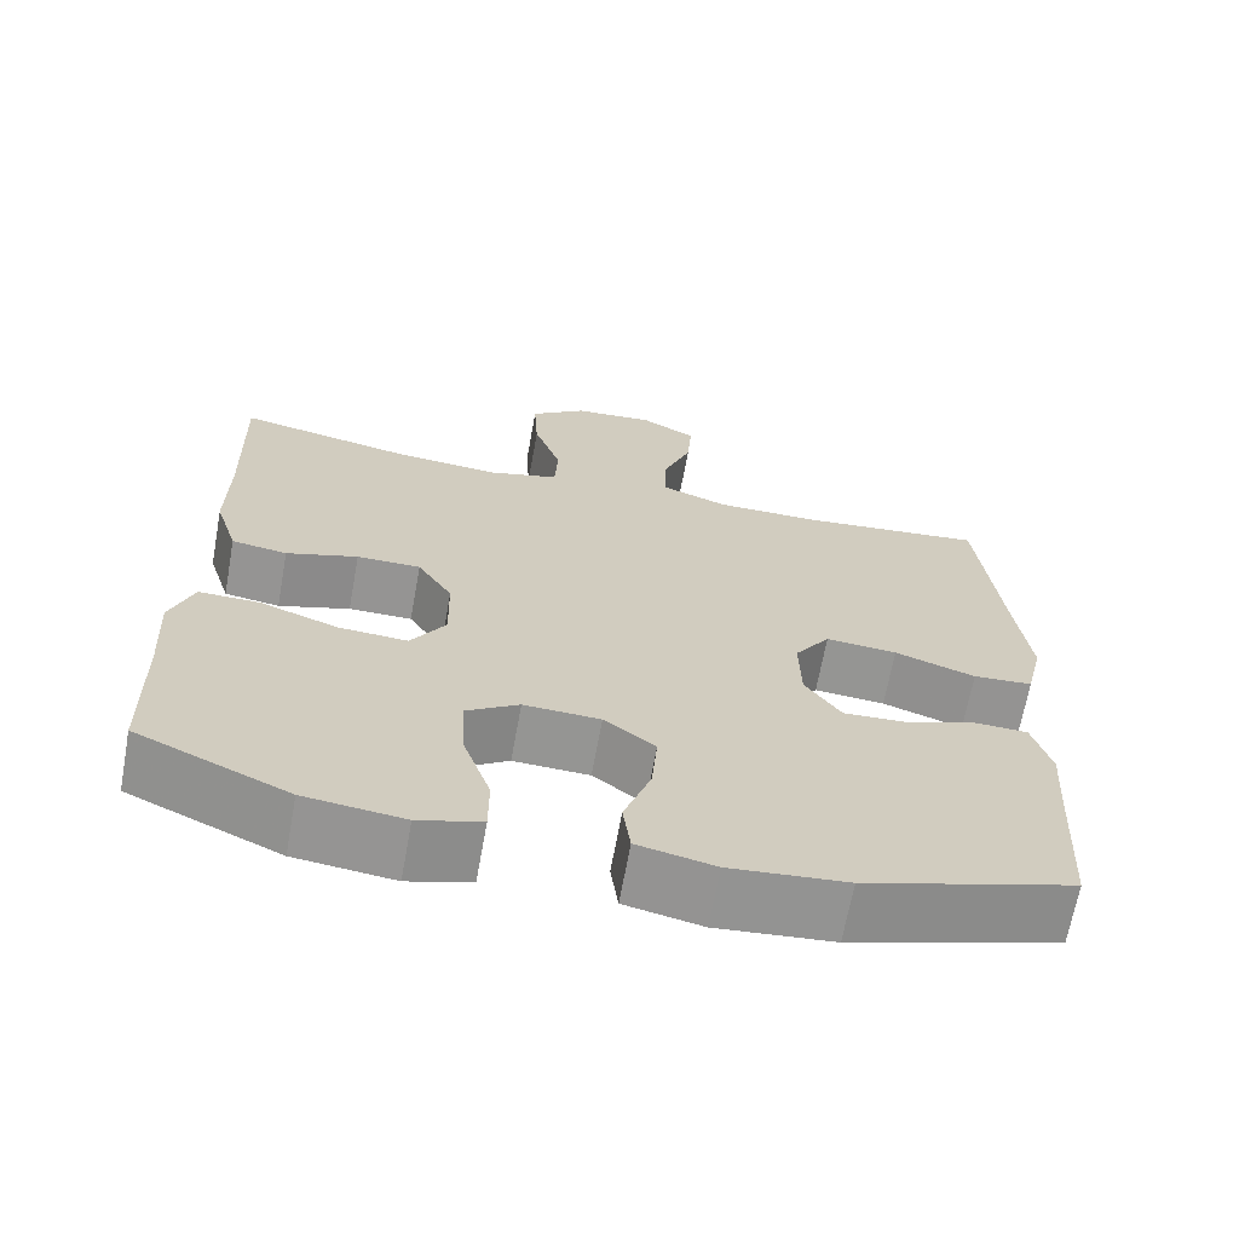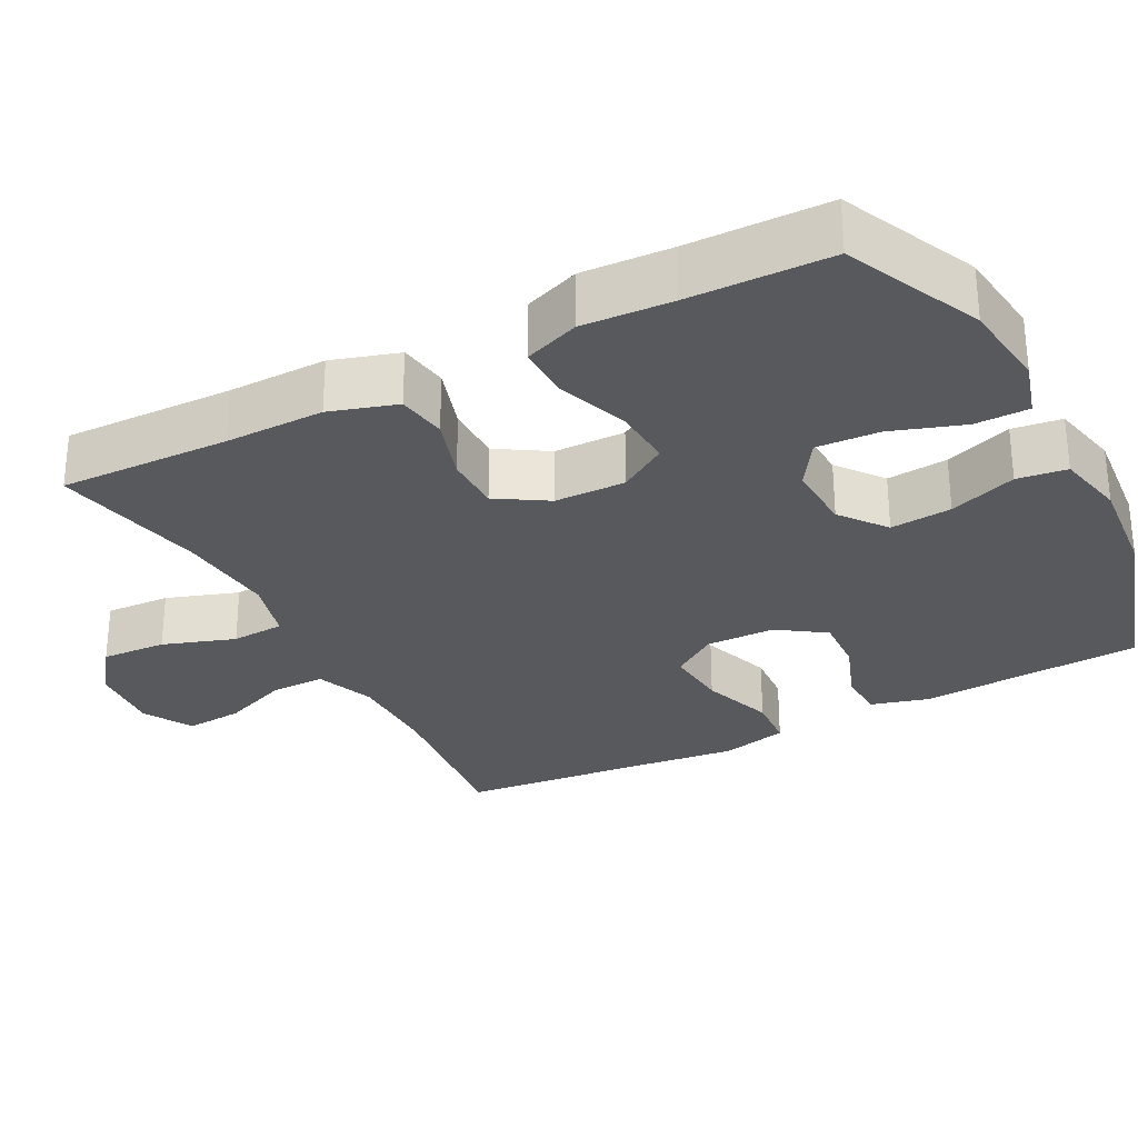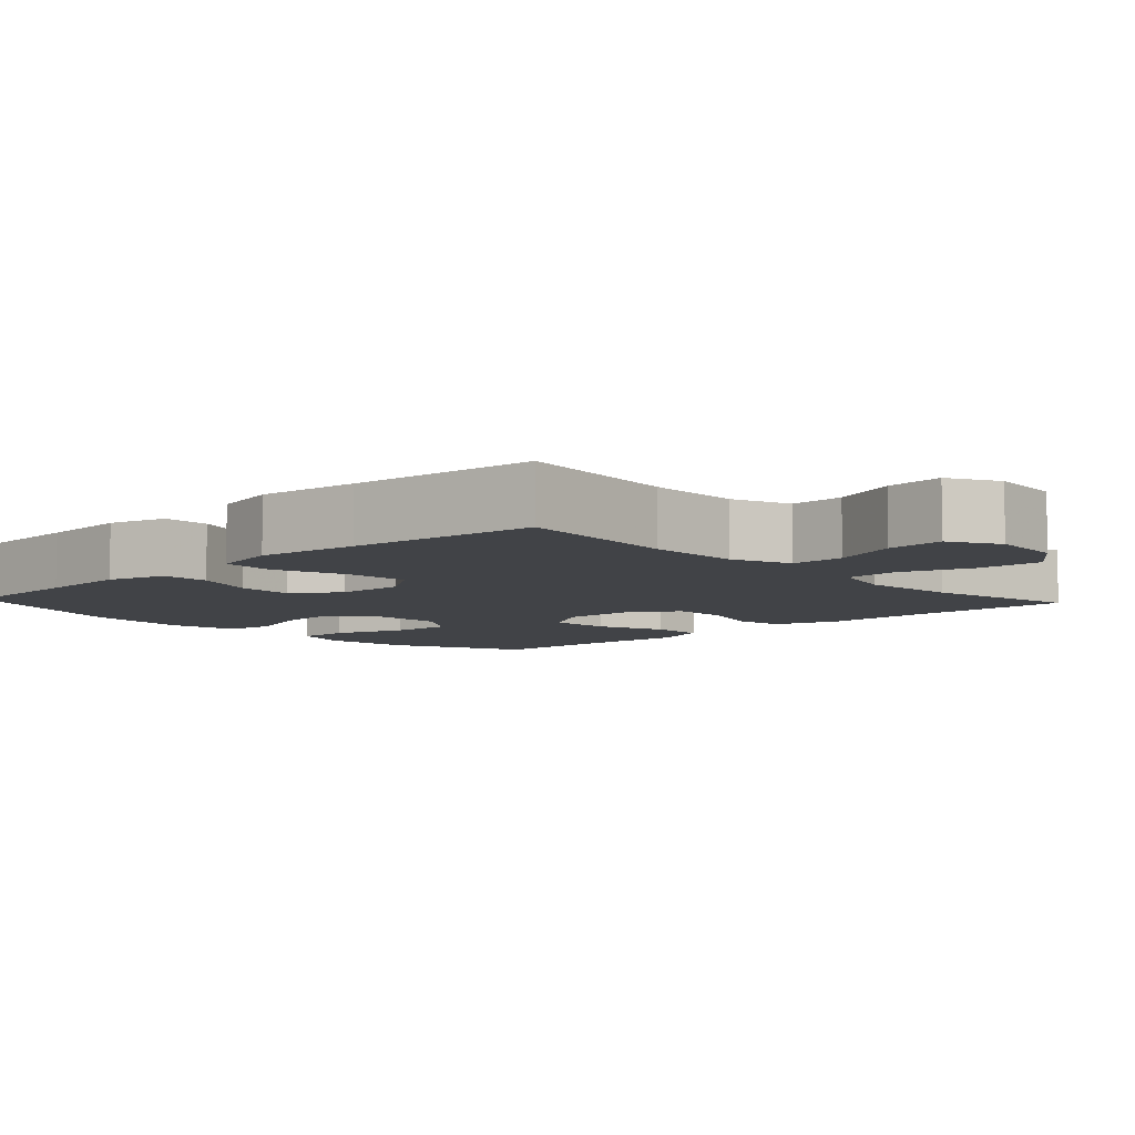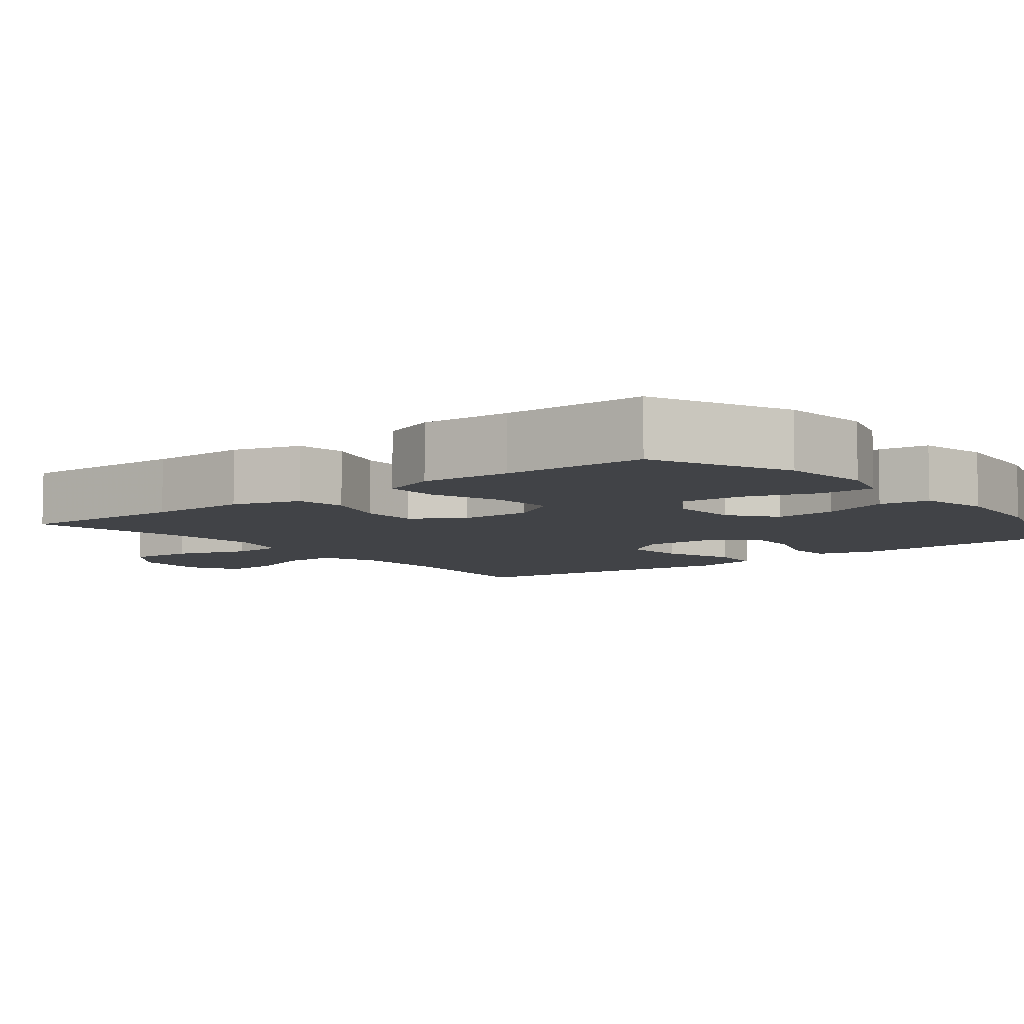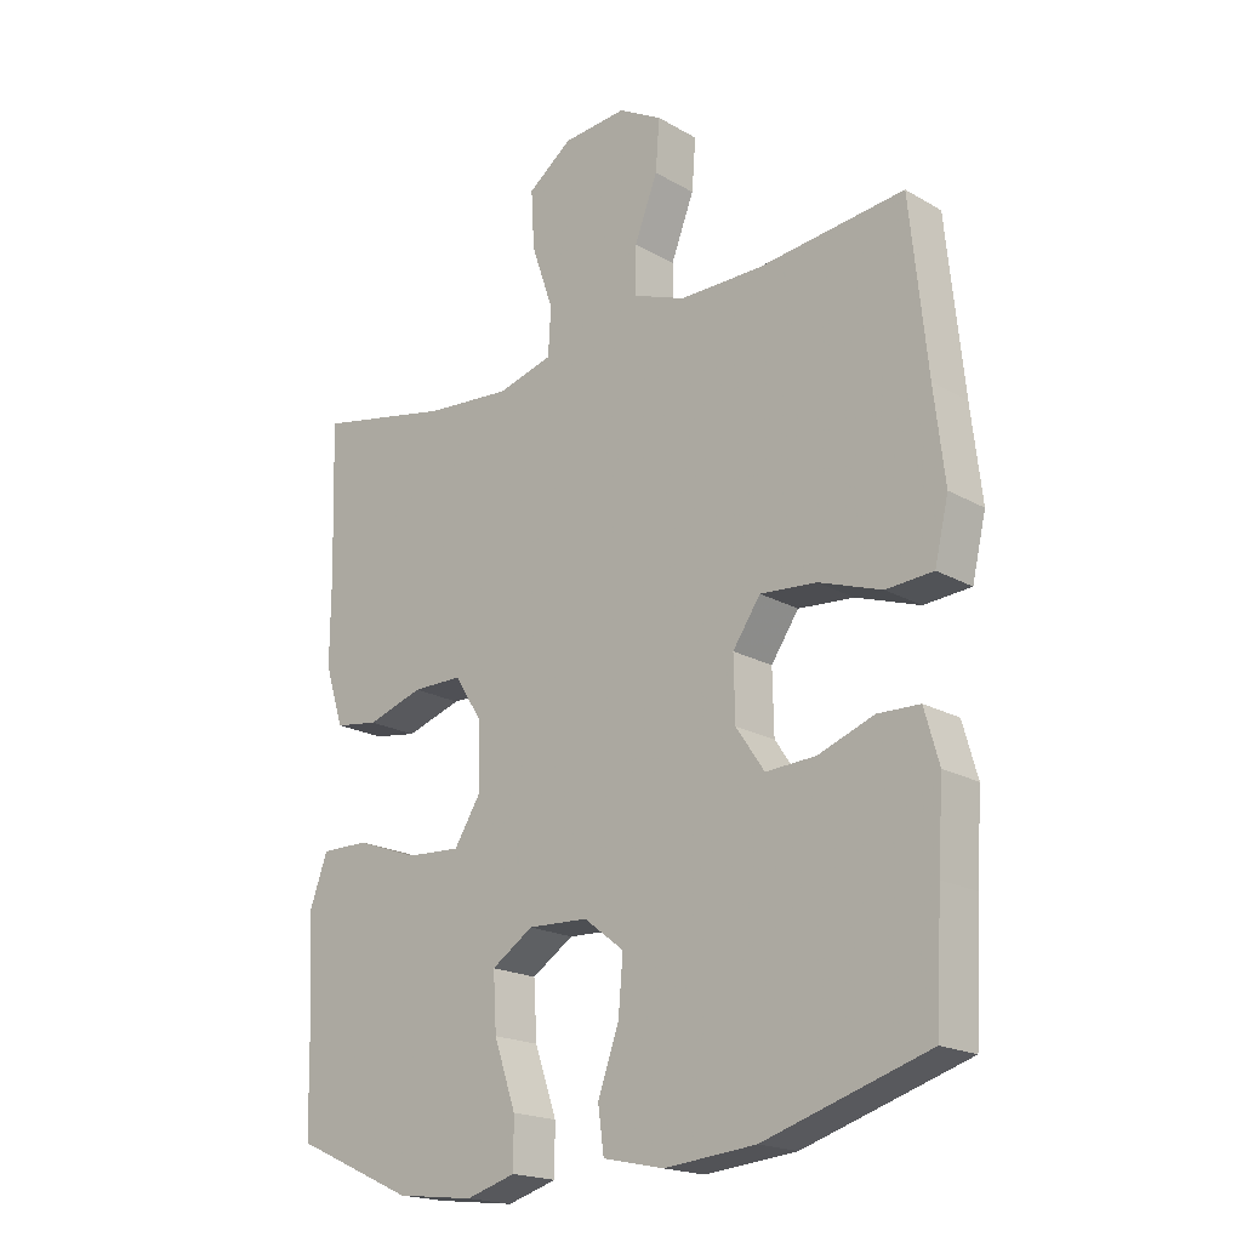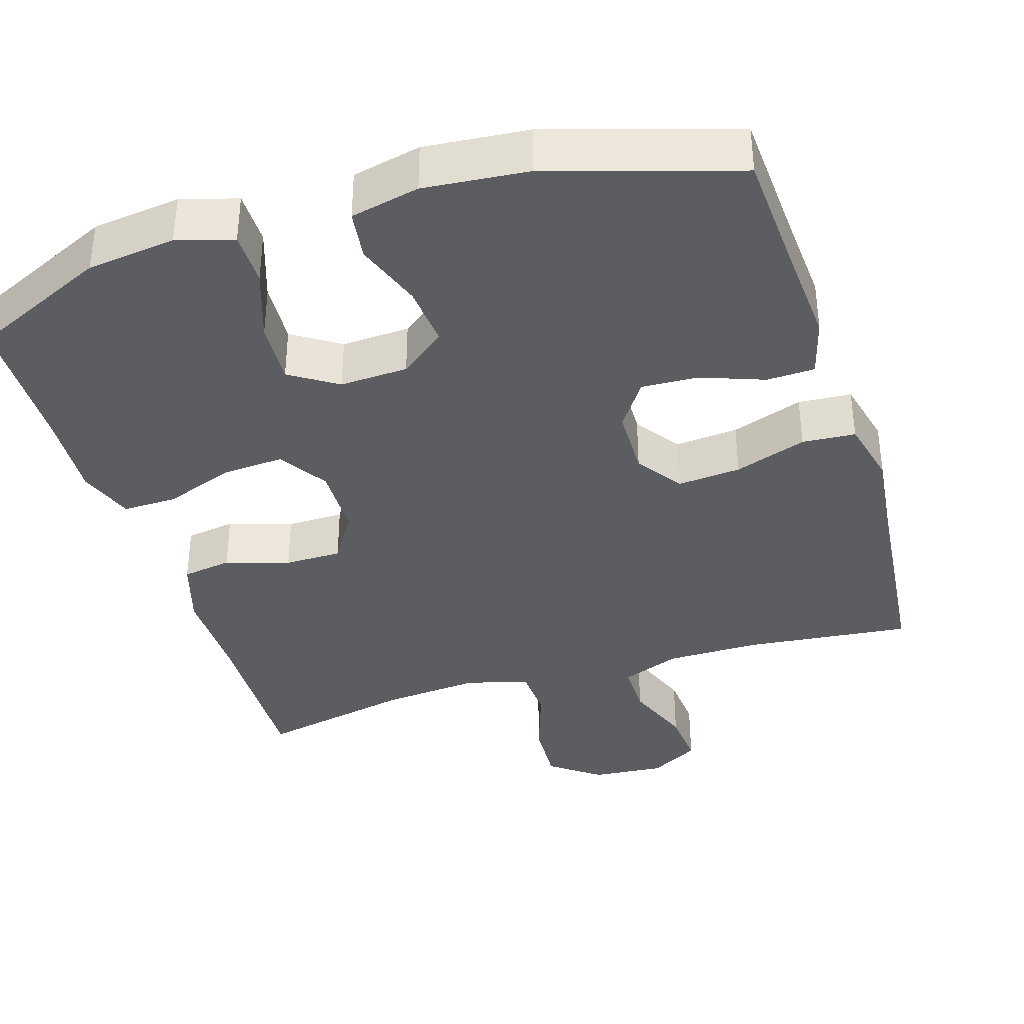
<metadata>
{"format":"obj","ext":"obj","renderer":"f3d","projection":"perspective","resolution":1024,"background":"white","views":[{"elev":-67.2,"azim":169.7,"up":"+Z"},{"elev":-29.1,"azim":117.8,"up":"+Y"},{"elev":-7.0,"azim":-46.9,"up":"+Y"},{"elev":-6.9,"azim":128.4,"up":"+Y"},{"elev":-19.3,"azim":-137.0,"up":"+Z"},{"elev":-37.2,"azim":-162.6,"up":"+Y"}]}
</metadata>
<code>
v -0.5 0.07 0.5
v -0.278 0.07 0.476
v -0.153 0.07 0.476
v -0.074 0.07 0.506
v -0.074 0.07 0.578
v -0.109 0.07 0.668
v -0.115 0.07 0.745
v -0.049 0.07 0.782
v 0.048 0.07 0.774
v 0.115 0.07 0.724
v 0.11 0.07 0.637
v 0.077 0.07 0.541
v 0.081 0.07 0.47
v 0.165 0.07 0.447
v 0.295 0.07 0.458
v 0.5 0.07 0.5
v 0.493 0.07 0.272
v 0.494 0.07 0.14
v 0.466 0.07 0.051
v 0.4 0.07 0.041
v 0.315 0.07 0.068
v 0.239 0.07 0.068
v 0.197 0.07 0.001
v 0.195 0.07 -0.094
v 0.236 0.07 -0.159
v 0.318 0.07 -0.154
v 0.412 0.07 -0.12
v 0.484 0.07 -0.119
v 0.511 0.07 -0.193
v 0.504 0.07 -0.311
v 0.5 0.07 -0.5
v 0.319 0.07 -0.582
v 0.201 0.07 -0.596
v 0.126 0.07 -0.574
v 0.126 0.07 -0.502
v 0.159 0.07 -0.406
v 0.164 0.07 -0.322
v 0.101 0.07 -0.281
v 0.01 0.07 -0.285
v -0.051 0.07 -0.332
v -0.044 0.07 -0.414
v -0.012 0.07 -0.504
v -0.021 0.07 -0.57
v -0.113 0.07 -0.59
v -0.252 0.07 -0.577
v -0.5 0.07 -0.5
v -0.51 0.07 -0.325
v -0.518 0.07 -0.204
v -0.496 0.07 -0.126
v -0.432 0.07 -0.124
v -0.348 0.07 -0.155
v -0.272 0.07 -0.159
v -0.229 0.07 -0.096
v -0.227 0.07 -0.004
v -0.269 0.07 0.057
v -0.354 0.07 0.05
v -0.45 0.07 0.017
v -0.521 0.07 0.022
v -0.542 0.07 0.111
v -0.526 0.07 0.247
v -0.5 0 0.5
v -0.278 0 0.476
v -0.153 0 0.476
v -0.074 0 0.506
v -0.074 0 0.578
v -0.109 0 0.668
v -0.115 0 0.745
v -0.049 0 0.782
v 0.048 0 0.774
v 0.115 0 0.724
v 0.11 0 0.637
v 0.077 0 0.541
v 0.081 0 0.47
v 0.165 0 0.447
v 0.295 0 0.458
v 0.5 0 0.5
v 0.493 0 0.272
v 0.494 0 0.14
v 0.466 0 0.051
v 0.4 0 0.041
v 0.315 0 0.068
v 0.239 0 0.068
v 0.197 0 0.001
v 0.195 0 -0.094
v 0.236 0 -0.159
v 0.318 0 -0.154
v 0.412 0 -0.12
v 0.484 0 -0.119
v 0.511 0 -0.193
v 0.504 0 -0.311
v 0.5 0 -0.5
v 0.319 0 -0.582
v 0.201 0 -0.596
v 0.126 0 -0.574
v 0.126 0 -0.502
v 0.159 0 -0.406
v 0.164 0 -0.322
v 0.101 0 -0.281
v 0.01 0 -0.285
v -0.051 0 -0.332
v -0.044 0 -0.414
v -0.012 0 -0.504
v -0.021 0 -0.57
v -0.113 0 -0.59
v -0.252 0 -0.577
v -0.5 0 -0.5
v -0.51 0 -0.325
v -0.518 0 -0.204
v -0.496 0 -0.126
v -0.432 0 -0.124
v -0.348 0 -0.155
v -0.272 0 -0.159
v -0.229 0 -0.096
v -0.227 0 -0.004
v -0.269 0 0.057
v -0.354 0 0.05
v -0.45 0 0.017
v -0.521 0 0.022
v -0.542 0 0.111
v -0.526 0 0.247
f 58 59 60
f 57 58 60
f 56 57 60
f 60 1 2
f 56 60 2
f 55 56 2
f 54 55 2 3
f 53 54 3 4
f 49 50 51
f 48 49 51
f 47 48 51
f 47 51 52
f 46 47 52
f 45 46 52
f 44 45 52
f 43 44 52
f 42 43 52
f 41 42 52
f 40 41 52 53
f 34 35 36
f 33 34 36
f 32 33 36
f 31 32 36
f 30 31 36
f 30 36 37
f 29 30 37
f 28 29 37
f 27 28 37
f 26 27 37
f 25 26 37 38
f 19 20 21
f 18 19 21
f 17 18 21
f 17 21 22
f 16 17 22
f 15 16 22
f 14 15 22 23
f 10 11 12
f 9 10 12
f 8 9 12
f 7 8 12
f 6 7 12
f 5 6 12
f 4 5 12 13
f 14 23 24
f 13 14 24
f 4 13 24
f 53 4 24
f 40 53 24
f 39 40 24
f 24 25 38 39
f 120 119 118
f 120 118 117
f 120 117 116
f 62 61 120
f 62 120 116
f 62 116 115
f 63 62 115 114
f 64 63 114 113
f 111 110 109
f 111 109 108
f 111 108 107
f 112 111 107
f 112 107 106
f 112 106 105
f 112 105 104
f 112 104 103
f 112 103 102
f 112 102 101
f 113 112 101 100
f 96 95 94
f 96 94 93
f 96 93 92
f 96 92 91
f 96 91 90
f 97 96 90
f 97 90 89
f 97 89 88
f 97 88 87
f 97 87 86
f 98 97 86 85
f 81 80 79
f 81 79 78
f 81 78 77
f 82 81 77
f 82 77 76
f 82 76 75
f 83 82 75 74
f 72 71 70
f 72 70 69
f 72 69 68
f 72 68 67
f 72 67 66
f 72 66 65
f 73 72 65 64
f 84 83 74
f 84 74 73
f 84 73 64
f 84 64 113
f 84 113 100
f 84 100 99
f 99 98 85 84
f 1 61 62 2
f 2 62 63 3
f 3 63 64 4
f 4 64 65 5
f 5 65 66 6
f 6 66 67 7
f 7 67 68 8
f 8 68 69 9
f 9 69 70 10
f 10 70 71 11
f 11 71 72 12
f 12 72 73 13
f 13 73 74 14
f 14 74 75 15
f 15 75 76 16
f 16 76 77 17
f 17 77 78 18
f 18 78 79 19
f 19 79 80 20
f 20 80 81 21
f 21 81 82 22
f 22 82 83 23
f 23 83 84 24
f 24 84 85 25
f 25 85 86 26
f 26 86 87 27
f 27 87 88 28
f 28 88 89 29
f 29 89 90 30
f 30 90 91 31
f 31 91 92 32
f 32 92 93 33
f 33 93 94 34
f 34 94 95 35
f 35 95 96 36
f 36 96 97 37
f 37 97 98 38
f 38 98 99 39
f 39 99 100 40
f 40 100 101 41
f 41 101 102 42
f 42 102 103 43
f 43 103 104 44
f 44 104 105 45
f 45 105 106 46
f 46 106 107 47
f 47 107 108 48
f 48 108 109 49
f 49 109 110 50
f 50 110 111 51
f 51 111 112 52
f 52 112 113 53
f 53 113 114 54
f 54 114 115 55
f 55 115 116 56
f 56 116 117 57
f 57 117 118 58
f 58 118 119 59
f 59 119 120 60
f 60 120 61 1

</code>
